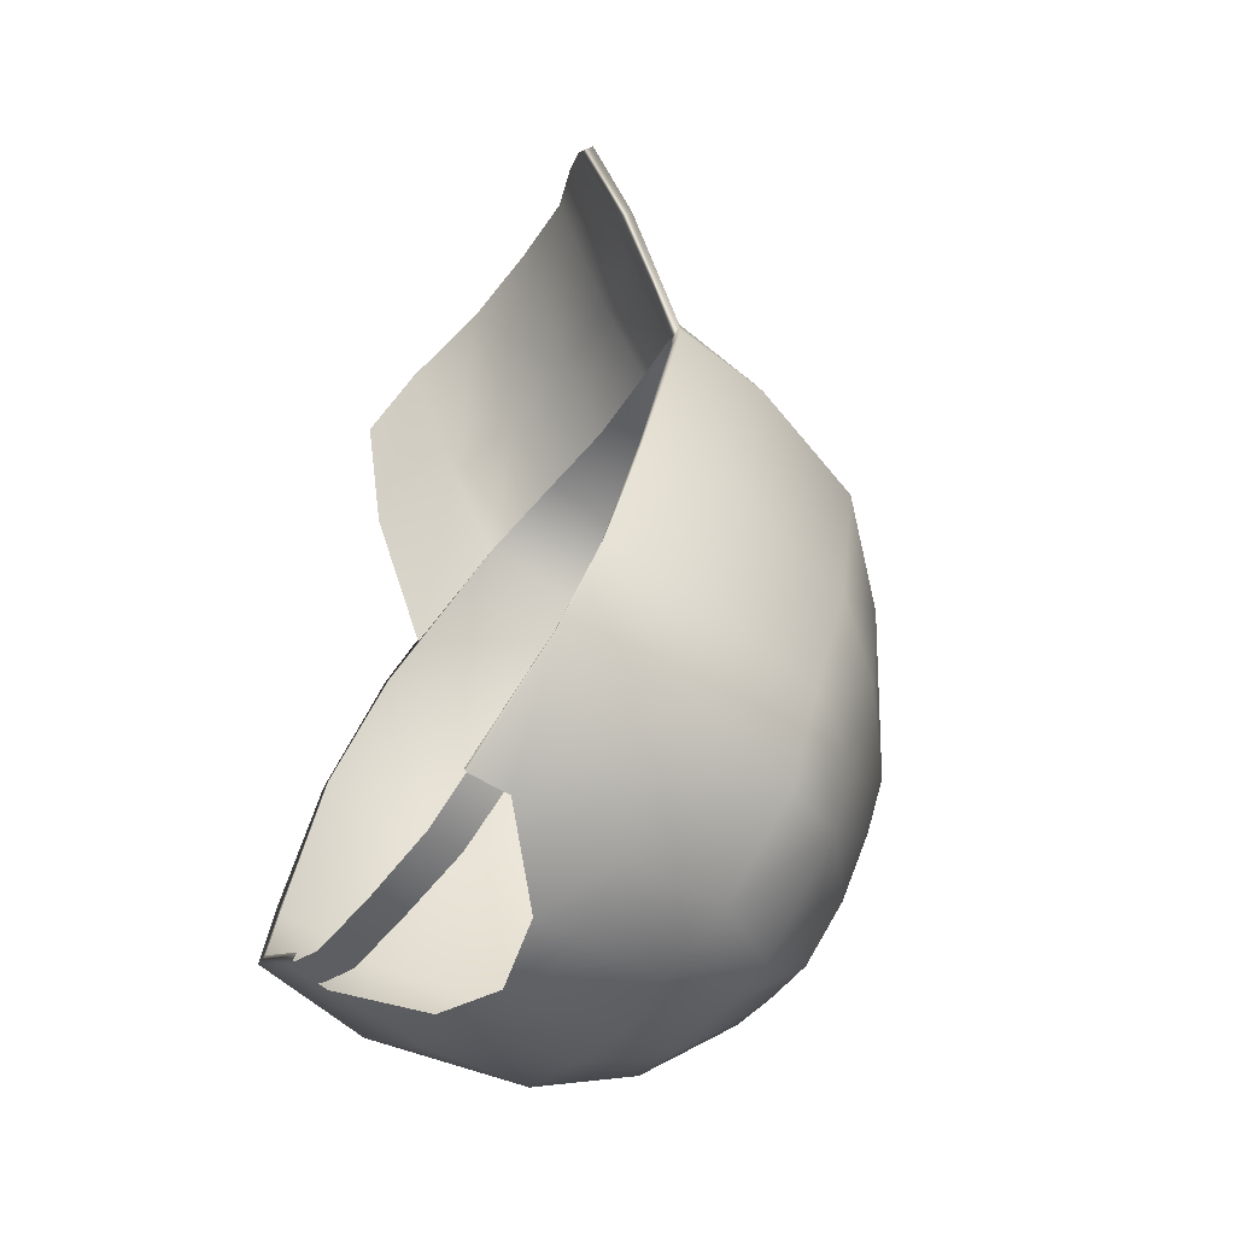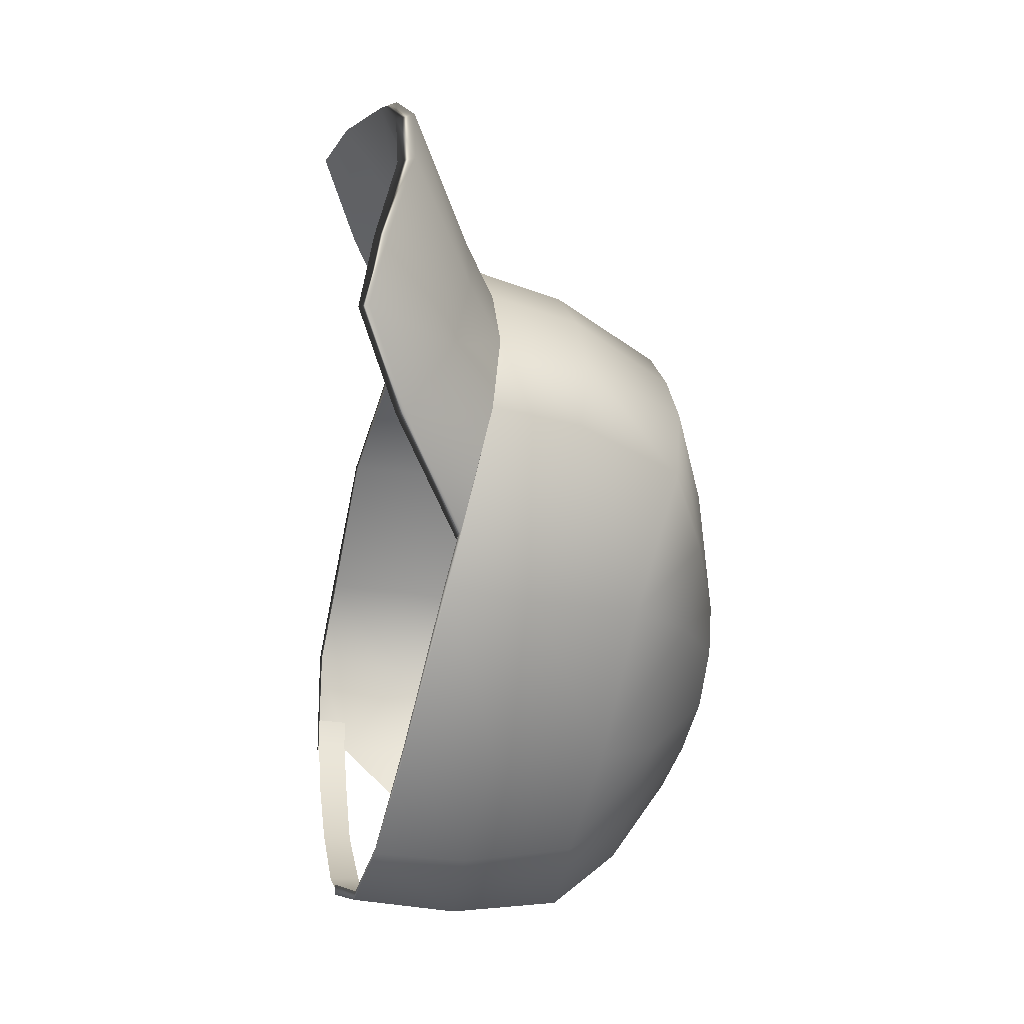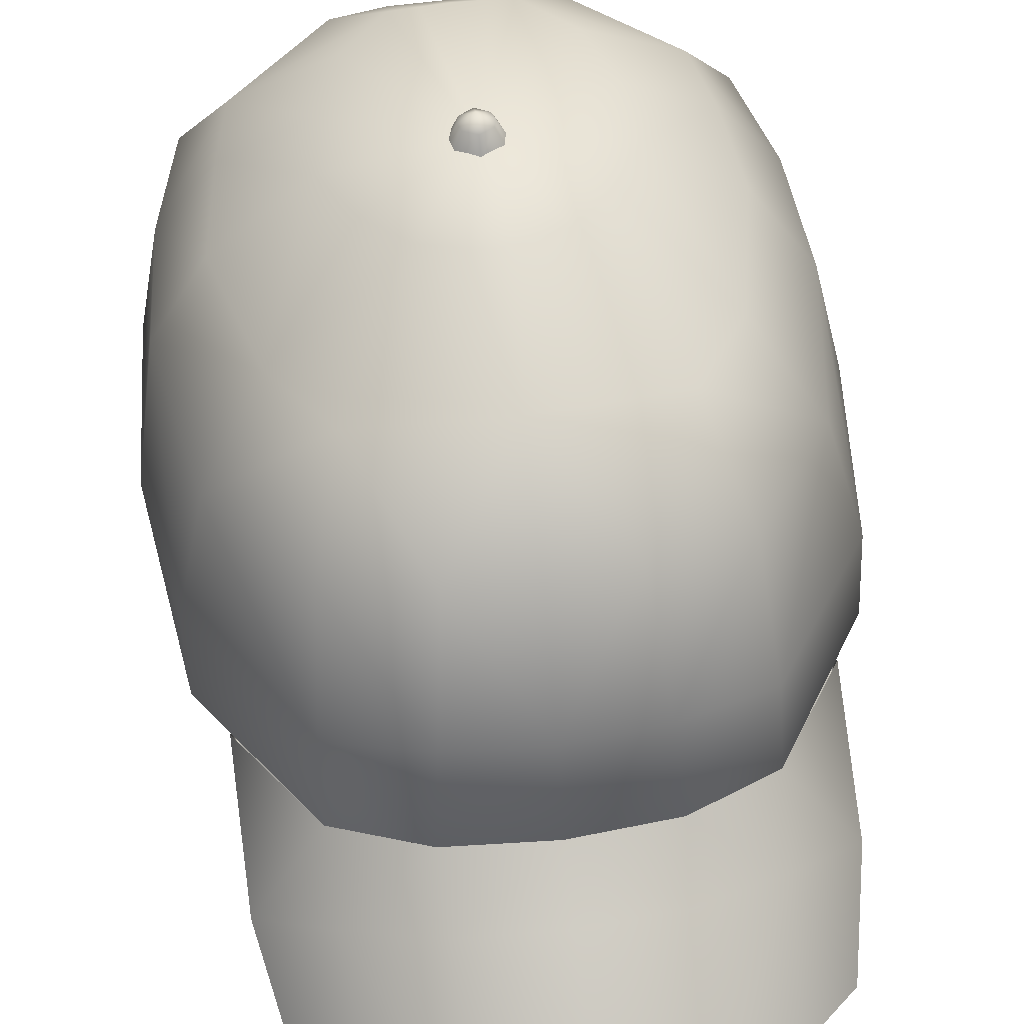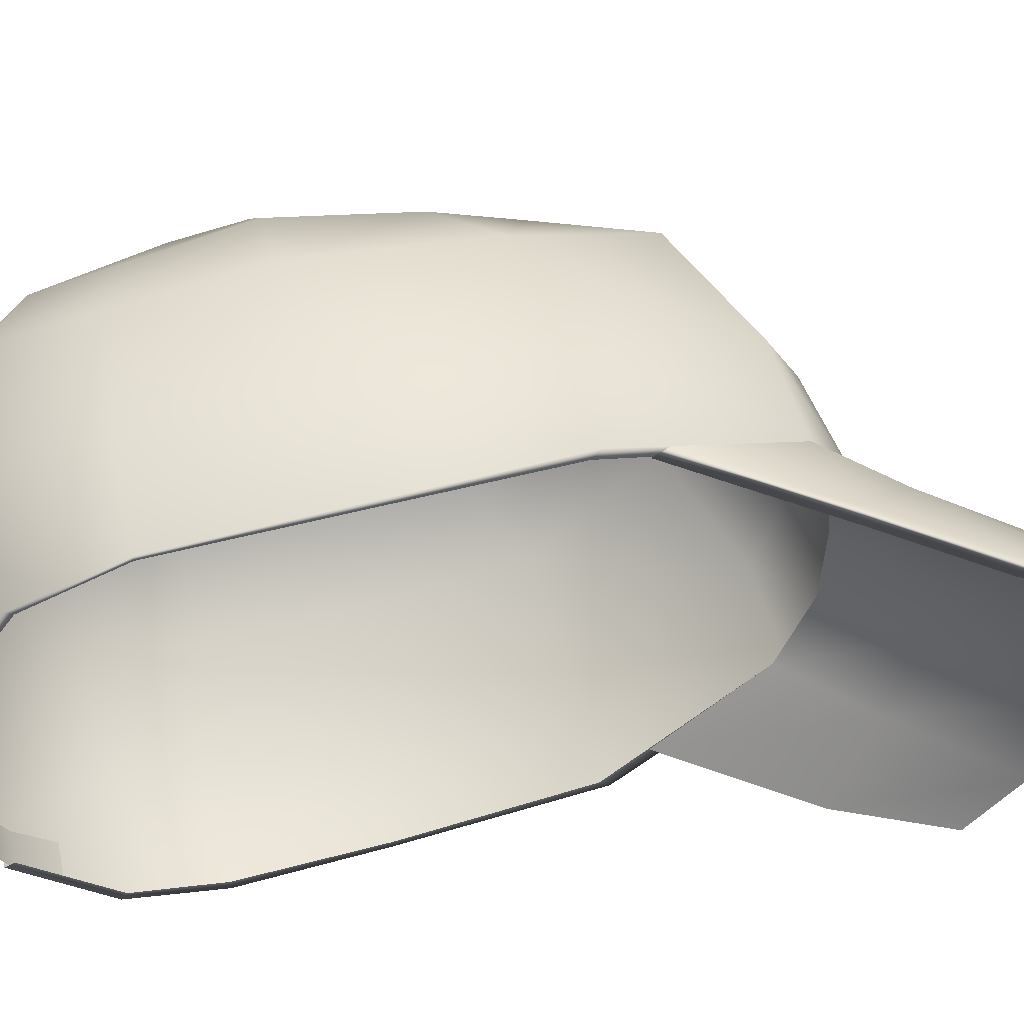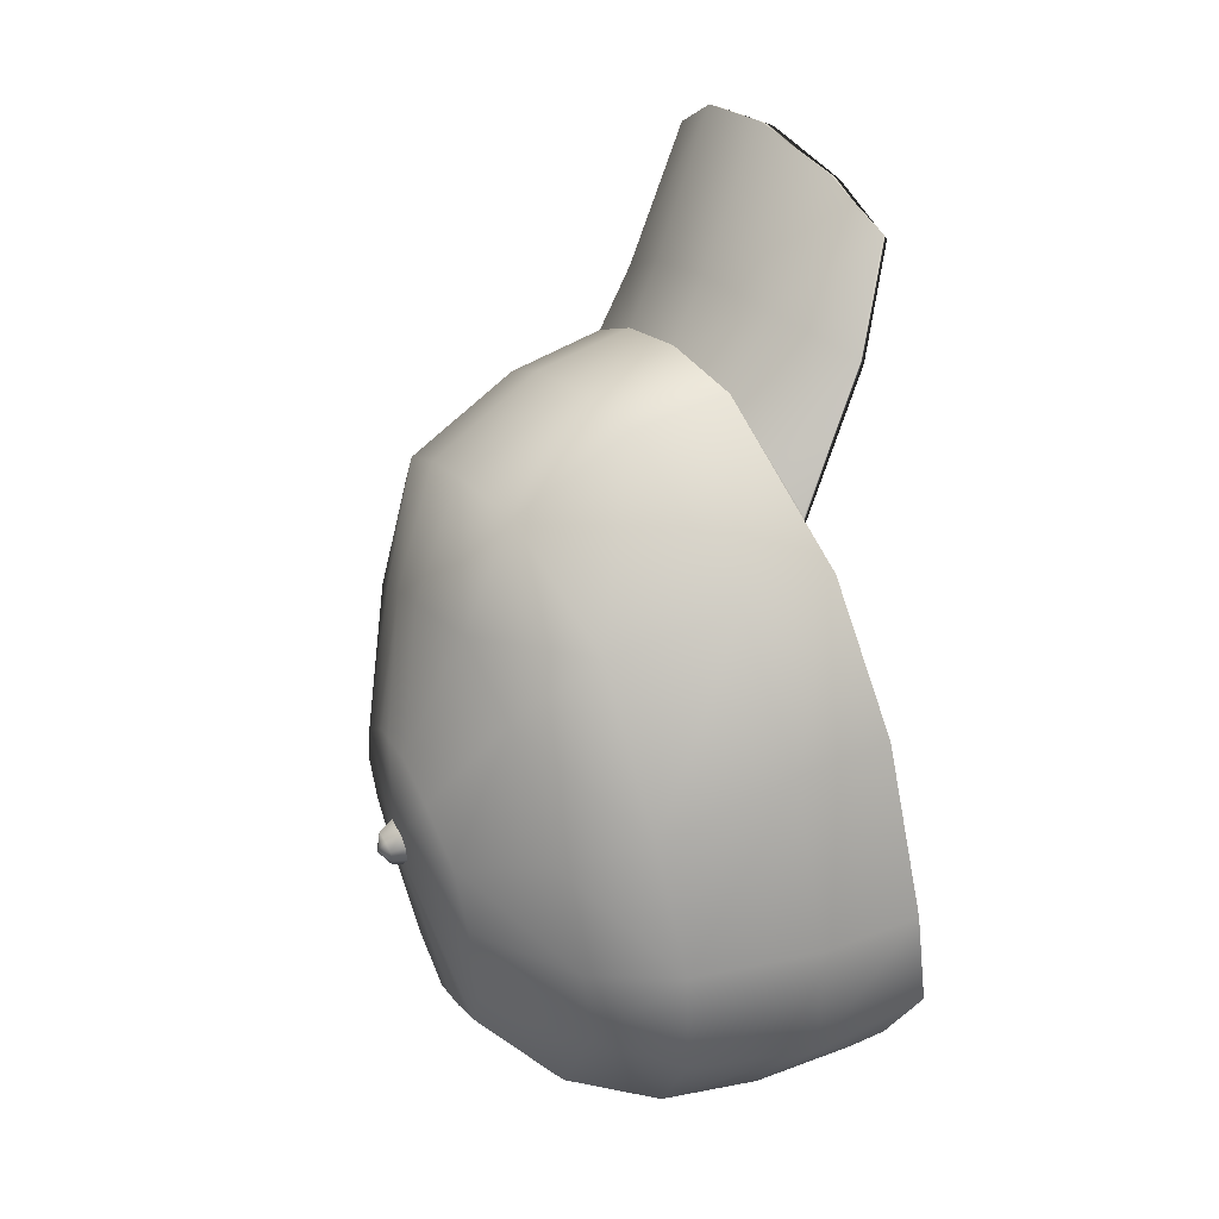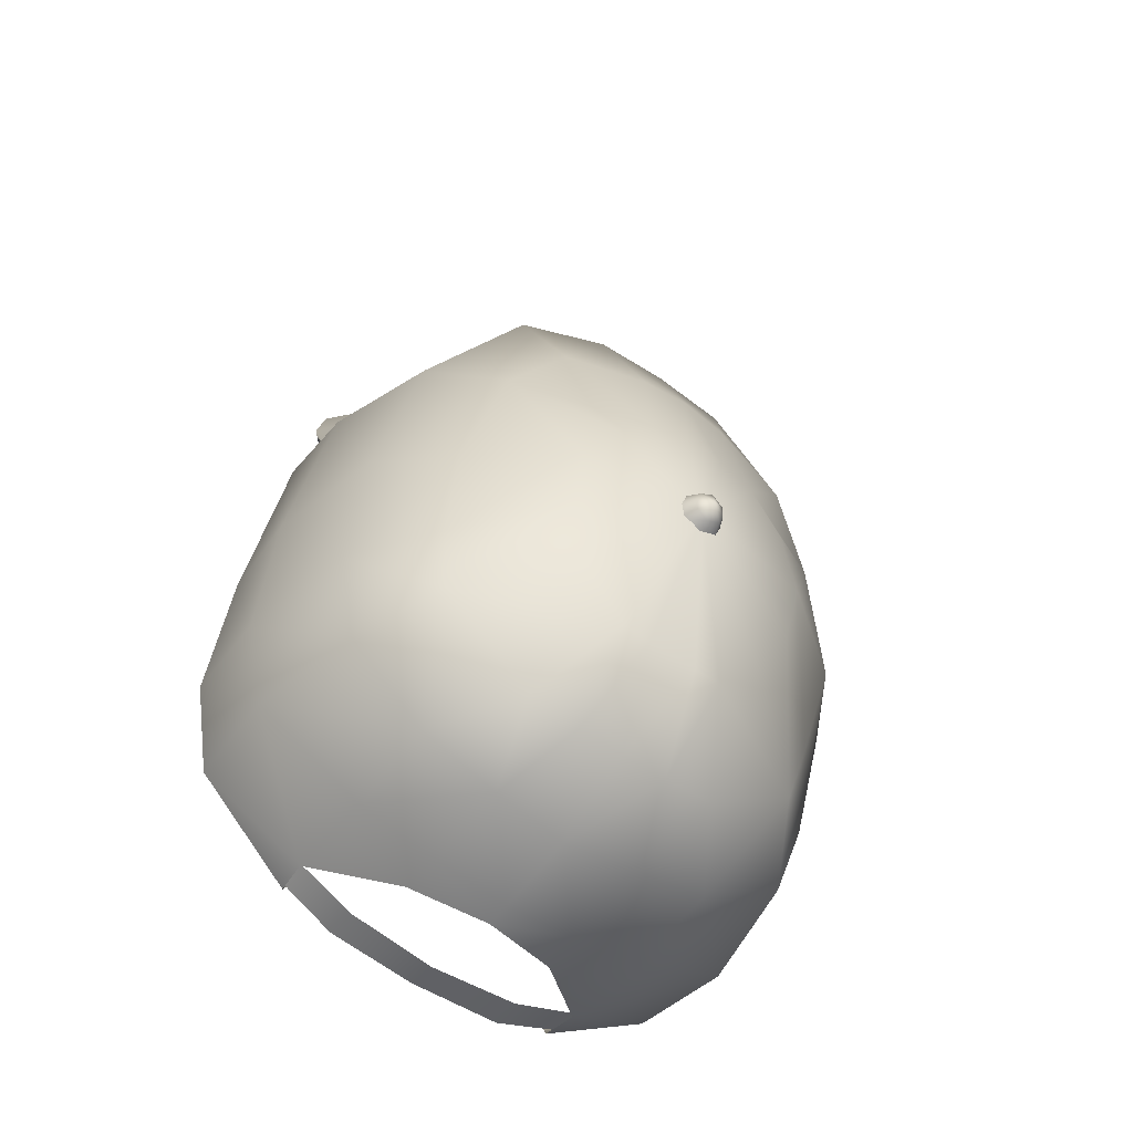
<metadata>
{"format":"obj","ext":"obj","renderer":"f3d","projection":"perspective","resolution":1024,"background":"white","views":[{"elev":-44.3,"azim":57.4,"up":"+Z"},{"elev":29.0,"azim":81.2,"up":"+Z"},{"elev":62.5,"azim":-7.6,"up":"+Y"},{"elev":-30.4,"azim":-87.9,"up":"+Y"},{"elev":11.1,"azim":-110.9,"up":"+Z"},{"elev":-60.2,"azim":144.2,"up":"+Z"}]}
</metadata>
<code>
g n_hat_default_a_mesh
v 3.37 93.94 -6.223
v 2.677 93.24 -6.638
v 3.331 93.35 -6.091
v 2.653 93.8 -6.769
v 1.554 93.74 -7.223
v 1.587 93.17 -7.125
v 0.02233 93.69 -7.357
v 0.0222 93.14 -7.235
v -3.107 93.88 -6.506
v -3.068 93.31 -6.347
v -2.68 93.25 -6.638
v -2.656 93.81 -6.769
v -1.557 93.75 -7.223
v -1.589 93.18 -7.125
v 0.02233 93.69 -7.357
v 0.0222 93.14 -7.235
v 2.942 96.38 3.988
v 4.739 95.34 1.619
v 4.548 95.3 1.468
v 3.09 96.4 4.246
v 4.715 96.87 1.166
v 1.654 96.76 4.887
v 1.575 96.73 4.572
v -0.00115 96.85 4.71
v 3.031 98.01 3.738
v 4.182 98.91 0.4555
v -0.00115 96.86 5.044
v 1.527 98.4 4.244
v 2.818 99.88 2.439
v 2.312 100.5 0.5808
v 3.17 100.1 -0.6773
v 1.286 100.2 2.905
v 1.008 101.1 -1.638
v 1.669 101 -2.248
v -0.022 101 -3.304
v 0.8326 100.8 0.8435
v 0.3231 101.2 -1.445
v -0.022 101.2 -1.385
v -0.00115 100.9 0.891
v -0.00115 100.3 2.99
v -0.00115 98.48 4.392
v -1.289 100.2 2.905
v -0.00115 100.9 0.891
v -1.529 98.4 4.244
v -1.656 96.76 4.887
v -1.577 96.73 4.572
v -2.944 96.38 3.988
v -3.033 98.01 3.738
v -3.092 96.4 4.246
v -4.742 95.34 1.619
v -4.55 95.3 1.468
v -4.717 96.87 1.166
v -4.184 98.91 0.4555
v -2.82 99.88 2.439
v -2.314 100.5 0.5808
v -3.173 100.1 -0.6773
v -0.8349 100.8 0.8435
v -1.052 101.1 -1.638
v -1.713 101 -2.248
v -0.022 101 -3.304
v -0.3671 101.2 -1.445
v -0.022 101.2 -1.385
v 4.794 94.51 -1.561
v 4.548 95.3 1.468
v 4.739 95.34 1.619
v 4.95 94.51 -1.581
v 4.76 93.9 -3.938
v 5.035 96.13 -1.943
v 4.715 96.87 1.166
v 4.916 93.87 -3.935
v 4.234 93.52 -5.342
v 4.591 98.24 -2.406
v 4.182 98.91 0.4555
v 3.17 100.1 -0.6773
v 4.945 95.55 -4.29
v 4.369 93.48 -5.44
v 2.424 93.22 -6.61
v 2.538 93.2 -6.777
v 2.609 93.85 -6.925
v 4.46 95.38 -5.897
v 4.518 97.66 -4.608
v 3.649 99.45 -3.023
v 2.17 100.7 -3.16
v 1.669 101 -2.248
v -0.022 101 -3.304
v 3.527 99.01 -4.724
v 3.284 98.77 -5.878
v 4.064 97.45 -6.27
v 2.054 100.4 -4.289
v 2.645 95.61 -7.283
v 1.344 94.98 -7.678
v 2.621 97.31 -7.362
v 1.257 95.69 -7.71
v -0.00115 95.31 -7.93
v -0.00115 95.77 -7.961
v 1.245 97.26 -7.74
v -0.00115 97.22 -7.948
v 1.651 98.67 -7.185
v 0.756 98.66 -7.319
v -0.05535 98.65 -7.317
v 1.659 100.1 -5.468
v 0.8696 99.98 -6.226
v 0.3844 99.98 -6.246
v -0.05535 99.98 -6.264
v -4.897 94.51 -0.9896
v -4.742 95.34 1.619
v -4.55 95.3 1.468
v -5.053 94.51 -1.009
v -4.763 93.9 -3.947
v -5.138 96.13 -1.372
v -4.717 96.87 1.166
v -4.919 93.86 -3.944
v -4.236 93.49 -5.436
v -4.694 98.25 -2.398
v -4.184 98.91 0.4555
v -3.173 100.1 -0.6773
v -4.948 95.54 -4.309
v -4.371 93.45 -5.536
v -2.427 93.22 -6.61
v -2.54 93.2 -6.778
v -2.611 93.85 -6.925
v -4.461 95.39 -6.115
v -4.52 97.66 -4.608
v -3.773 99.57 -2.814
v -2.214 100.7 -3.16
v -1.713 101 -2.248
v -0.022 101 -3.304
v -3.529 99.01 -4.72
v -3.286 98.77 -5.878
v -4.066 97.45 -6.27
v -2.098 100.4 -4.289
v -2.648 95.61 -7.283
v -1.346 94.98 -7.678
v -2.623 97.31 -7.362
v -1.259 95.69 -7.71
v -0.00115 95.31 -7.93
v -0.00115 95.77 -7.961
v -0.00115 97.22 -7.948
v -1.248 97.26 -7.74
v -1.708 98.67 -7.178
v -0.841 98.67 -7.311
v -0.05535 98.65 -7.317
v -0.9261 99.98 -6.223
v -0.4694 99.98 -6.245
v -0.05535 99.98 -6.264
v -1.676 100.1 -5.477
v 0.3178 100.8 -3.544
v -0.022 101.1 -3.684
v -0.022 100.8 -3.716
v 0.1917 101.1 -3.563
v 0.386 100.9 -3.308
v 0.2395 101.2 -3.398
v -0.022 101.3 -3.443
v 0.3217 101 -3.074
v 0.1943 101.2 -3.232
v -0.022 101 -2.902
v -0.022 101.3 -3.111
v -0.022 101.3 -3.443
v -0.022 101.1 -3.684
v 0.1917 101.1 -3.563
v -0.2357 101.1 -3.563
v -0.3618 100.8 -3.544
v -0.022 100.8 -3.716
v -0.43 100.9 -3.308
v -0.2835 101.2 -3.398
v -0.3657 101 -3.074
v -0.2383 101.2 -3.232
v -0.022 101 -2.902
v -0.022 101.3 -3.111
v 0.1943 101.2 -3.232
v 2.919 94.69 7.572
v 3.875 94.23 6.692
v 3.685 94.06 6.588
v 2.796 94.44 7.488
v 1.565 95.3 8.391
v 1.507 94.99 8.308
v -0.00115 95.13 8.573
v 3.057 95.71 5.476
v 3.875 94.23 6.692
v -0.00115 95.46 8.659
v 1.612 96.22 5.979
v -1.567 95.3 8.391
v -1.509 94.99 8.308
v -2.799 94.44 7.488
v -2.922 94.69 7.572
v -3.687 94.06 6.588
v -3.877 94.23 6.692
v -3.059 95.71 5.476
v -3.877 94.23 6.692
v -1.614 96.22 5.979
v -0.00115 96.38 6.121
v -0.00115 96.86 5.009
v 1.654 96.76 4.887
v -1.656 96.76 4.887
v -3.092 96.4 4.246
v 3.09 96.4 4.246
v -4.244 94.77 4.824
v -4.245 95.66 2.451
v -4.08 95.6 2.2
v -4.062 94.6 4.736
v -3.687 94.06 6.588
v 4.242 94.77 4.824
v 4.242 95.66 2.451
v 4.078 95.6 2.2
v 4.06 94.6 4.736
v 3.685 94.06 6.588
v 2.796 94.44 7.488
v 3.685 94.06 6.588
v 4.06 94.6 4.736
v 2.955 95.53 5.498
v 4.078 95.6 2.2
v 2.942 96.38 3.988
v 1.507 94.99 8.308
v 1.564 95.94 5.95
v -0.00115 96.08 6.037
v 1.575 96.73 4.572
v -0.00115 95.13 8.573
v -0.00115 96.85 4.664
v -1.577 96.73 4.572
v -1.509 94.99 8.308
v -1.566 95.94 5.95
v -2.944 96.38 3.988
v -2.958 95.53 5.498
v -4.08 95.6 2.2
v -2.799 94.44 7.488
v -4.062 94.6 4.736
v -3.687 94.06 6.588
g n_hat_default_a_mesh_0
f 3 2 1
f 2 4 1
f 5 4 2
f 6 5 2
f 7 5 6
f 8 7 6
f 11 10 9
f 12 11 9
f 12 13 11
f 13 14 11
f 13 15 14
f 15 16 14
f 19 18 17
f 18 20 17
f 18 21 20
f 17 20 22
f 23 17 22
f 24 23 22
f 21 25 20
f 22 20 25
f 21 26 25
f 27 24 22
f 28 22 25
f 22 28 27
f 26 29 25
f 28 25 29
f 30 29 26
f 31 30 26
f 32 28 29
f 32 29 30
f 33 30 31
f 34 33 31
f 33 34 35
f 36 30 33
f 36 32 30
f 37 33 35
f 37 36 33
f 38 37 35
f 37 38 39
f 36 37 39
f 32 36 39
f 40 32 39
f 28 32 41
f 32 40 41
f 28 41 27
f 40 42 41
f 42 40 43
f 41 44 27
f 42 44 41
f 44 45 27
f 24 27 45
f 46 24 45
f 47 46 45
f 45 44 48
f 49 47 45
f 49 45 48
f 49 50 47
f 50 51 47
f 52 50 49
f 48 52 49
f 53 52 48
f 48 44 54
f 54 53 48
f 44 42 54
f 54 55 53
f 54 42 55
f 55 56 53
f 42 57 55
f 57 42 43
f 55 58 56
f 55 57 58
f 58 59 56
f 59 58 60
f 61 57 43
f 57 61 58
f 58 61 60
f 62 61 43
f 61 62 60
f 65 64 63
f 66 65 63
f 63 67 66
f 66 68 65
f 68 69 65
f 67 70 66
f 67 71 70
f 68 72 69
f 72 73 69
f 73 72 74
f 75 68 66
f 70 75 66
f 71 76 70
f 71 77 76
f 77 78 76
f 78 79 76
f 76 80 70
f 79 80 76
f 80 75 70
f 81 72 68
f 75 81 68
f 72 82 74
f 82 72 81
f 74 82 83
f 84 74 83
f 85 84 83
f 83 82 86
f 86 82 81
f 86 81 87
f 88 81 75
f 80 88 75
f 81 88 87
f 89 83 86
f 89 85 83
f 89 86 87
f 79 90 80
f 79 91 90
f 92 88 80
f 87 88 92
f 90 92 80
f 91 93 90
f 91 94 93
f 94 95 93
f 93 96 90
f 93 95 96
f 96 92 90
f 95 97 96
f 92 96 98
f 98 87 92
f 96 97 99
f 96 99 98
f 97 100 99
f 101 89 87
f 101 85 89
f 87 98 102
f 101 87 102
f 98 99 102
f 101 102 85
f 99 100 103
f 99 103 102
f 102 103 85
f 100 104 103
f 103 104 85
f 107 106 105
f 106 108 105
f 109 105 108
f 110 108 106
f 111 110 106
f 112 109 108
f 113 109 112
f 114 110 111
f 115 114 111
f 114 115 116
f 110 117 108
f 117 112 108
f 118 113 112
f 119 113 118
f 120 119 118
f 121 120 118
f 122 118 112
f 122 121 118
f 117 122 112
f 114 123 110
f 123 117 110
f 124 114 116
f 114 124 123
f 124 116 125
f 116 126 125
f 126 127 125
f 124 125 128
f 124 128 123
f 123 128 129
f 123 130 117
f 130 122 117
f 130 123 129
f 125 131 128
f 127 131 125
f 128 131 129
f 132 121 122
f 133 121 132
f 130 134 122
f 130 129 134
f 134 132 122
f 135 133 132
f 136 133 135
f 137 136 135
f 138 137 135
f 139 135 132
f 134 139 132
f 139 138 135
f 139 134 140
f 129 140 134
f 138 139 141
f 141 139 140
f 142 138 141
f 140 129 143
f 141 140 143
f 142 141 144
f 144 141 143
f 145 142 144
f 145 144 127
f 144 143 127
f 129 146 143
f 143 146 127
f 131 146 129
f 127 146 131
f 149 148 147
f 148 150 147
f 147 150 151
f 150 152 151
f 150 153 152
f 151 152 154
f 153 155 152
f 152 155 154
f 154 155 156
f 155 157 156
f 160 159 158
f 159 161 158
f 161 159 162
f 159 163 162
f 161 162 164
f 165 161 164
f 158 161 165
f 165 164 166
f 167 165 166
f 167 158 165
f 167 166 168
f 169 167 168
f 158 167 169
f 170 158 169
f 173 172 171
f 174 173 171
f 174 171 175
f 176 174 175
f 176 175 177
f 171 178 175
f 171 179 178
f 175 180 177
f 178 181 175
f 175 181 180
f 180 182 177
f 182 183 177
f 184 183 182
f 185 184 182
f 186 184 185
f 187 186 185
f 188 185 182
f 189 185 188
f 190 182 180
f 190 188 182
f 181 191 180
f 191 190 180
f 191 181 192
f 190 191 192
f 181 193 192
f 194 190 192
f 188 190 194
f 181 178 193
f 195 188 194
f 178 196 193
f 188 195 197
f 197 189 188
f 195 198 197
f 197 198 199
f 200 197 199
f 189 197 200
f 201 189 200
f 196 178 202
f 203 196 202
f 203 202 204
f 179 202 178
f 202 205 204
f 202 179 205
f 179 206 205
f 209 208 207
f 210 209 207
f 209 210 211
f 210 212 211
f 210 207 213
f 212 210 214
f 214 210 213
f 214 213 215
f 216 212 214
f 216 214 215
f 213 217 215
f 218 216 215
f 219 218 215
f 217 220 215
f 221 219 215
f 220 221 215
f 222 219 221
f 223 221 220
f 223 222 221
f 222 223 224
f 225 223 220
f 223 226 224
f 226 223 225
f 227 226 225

</code>
